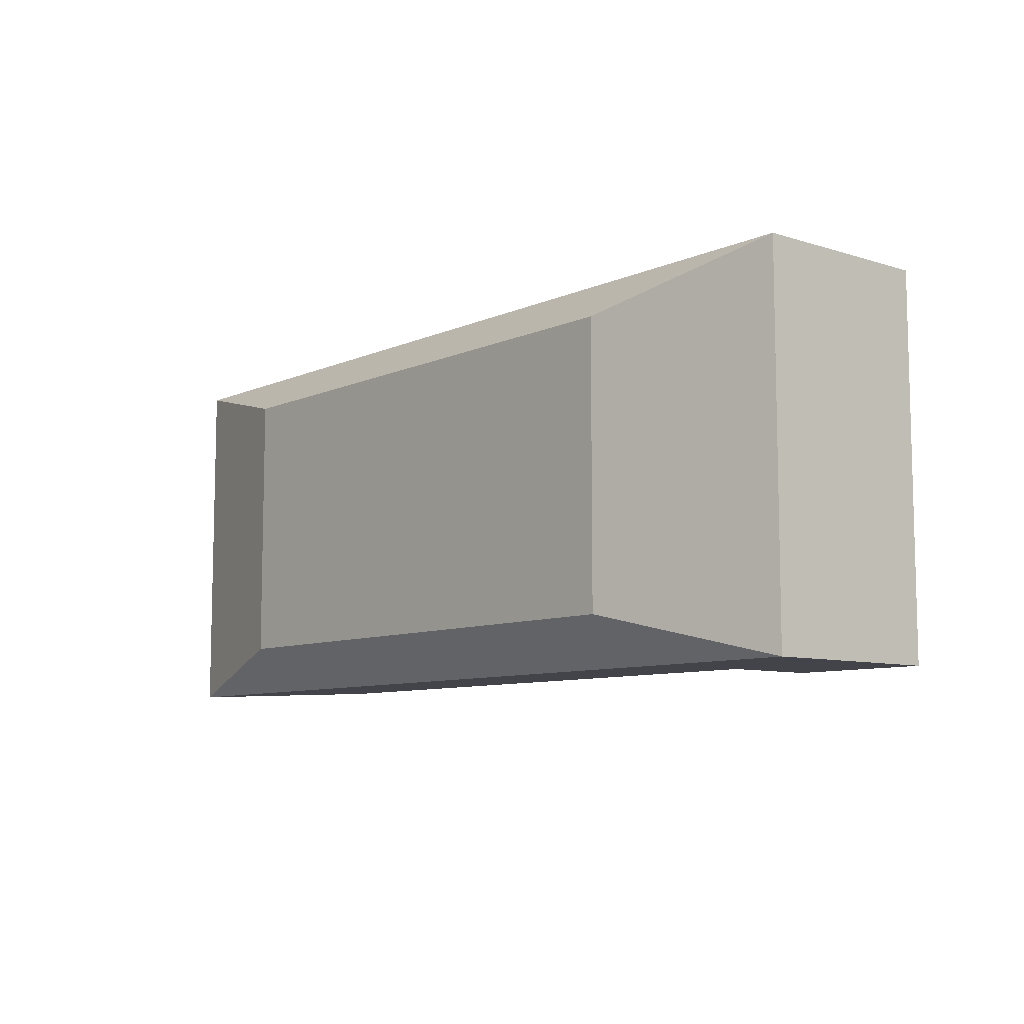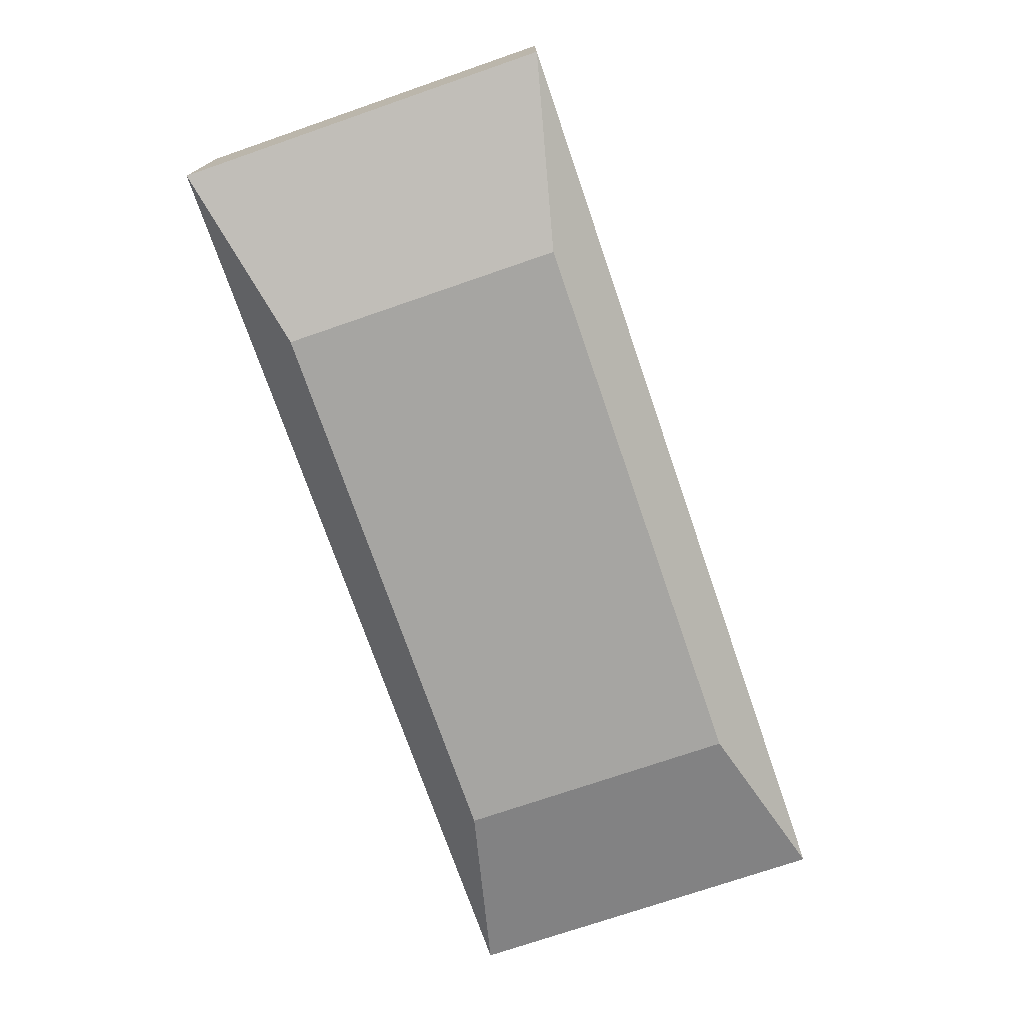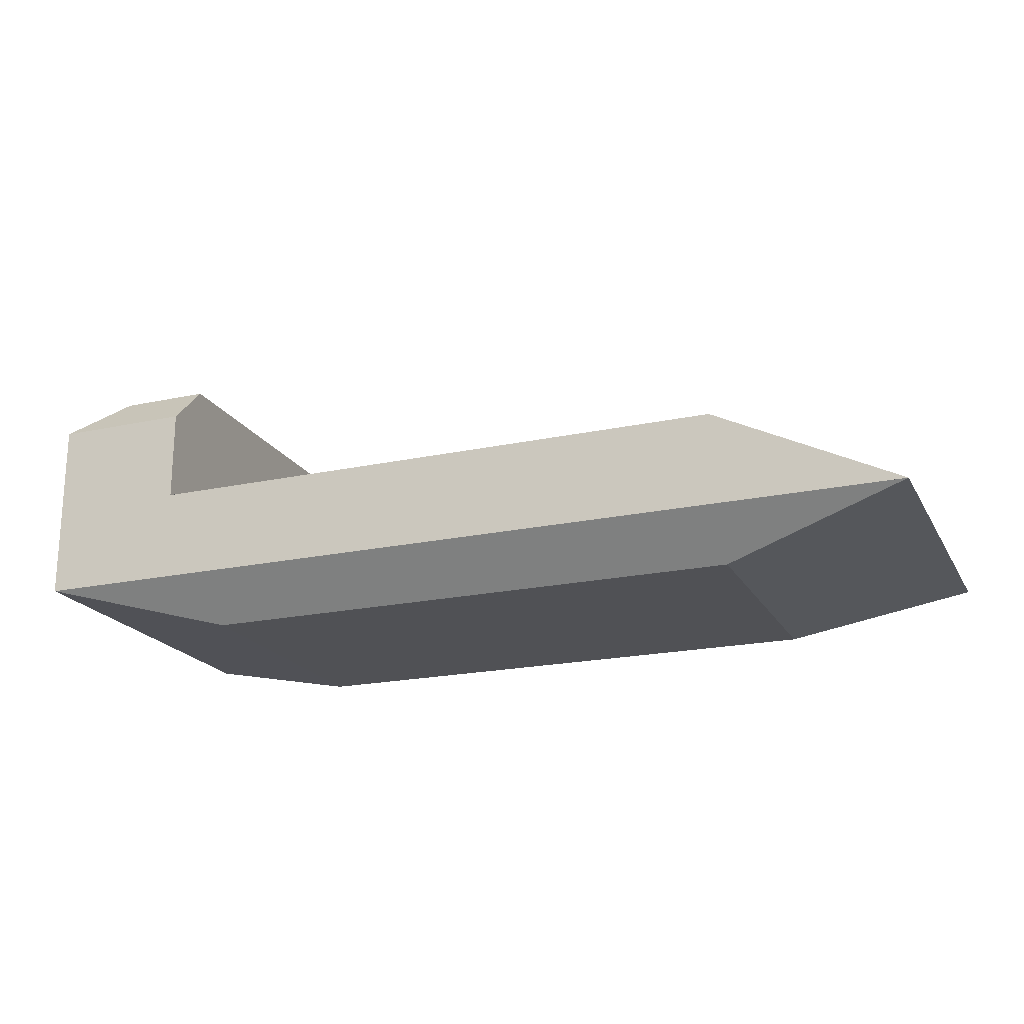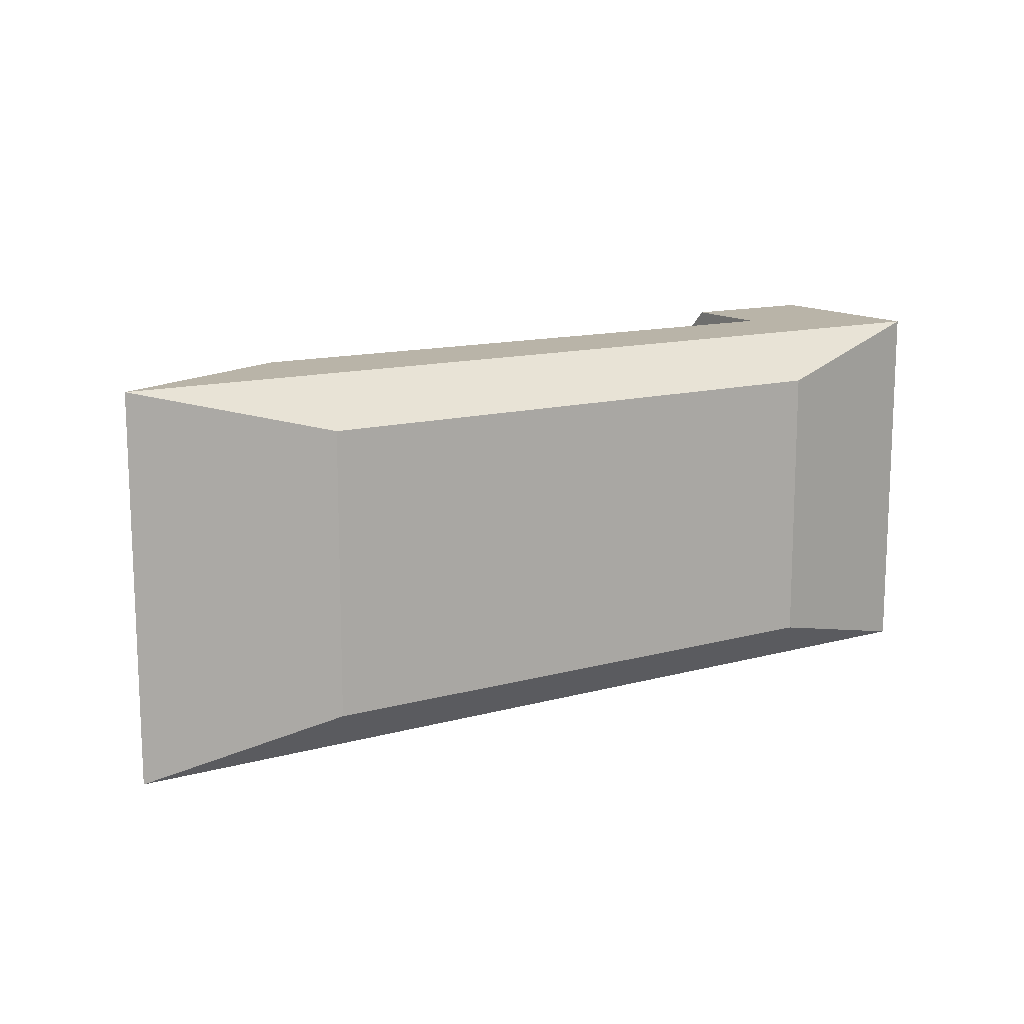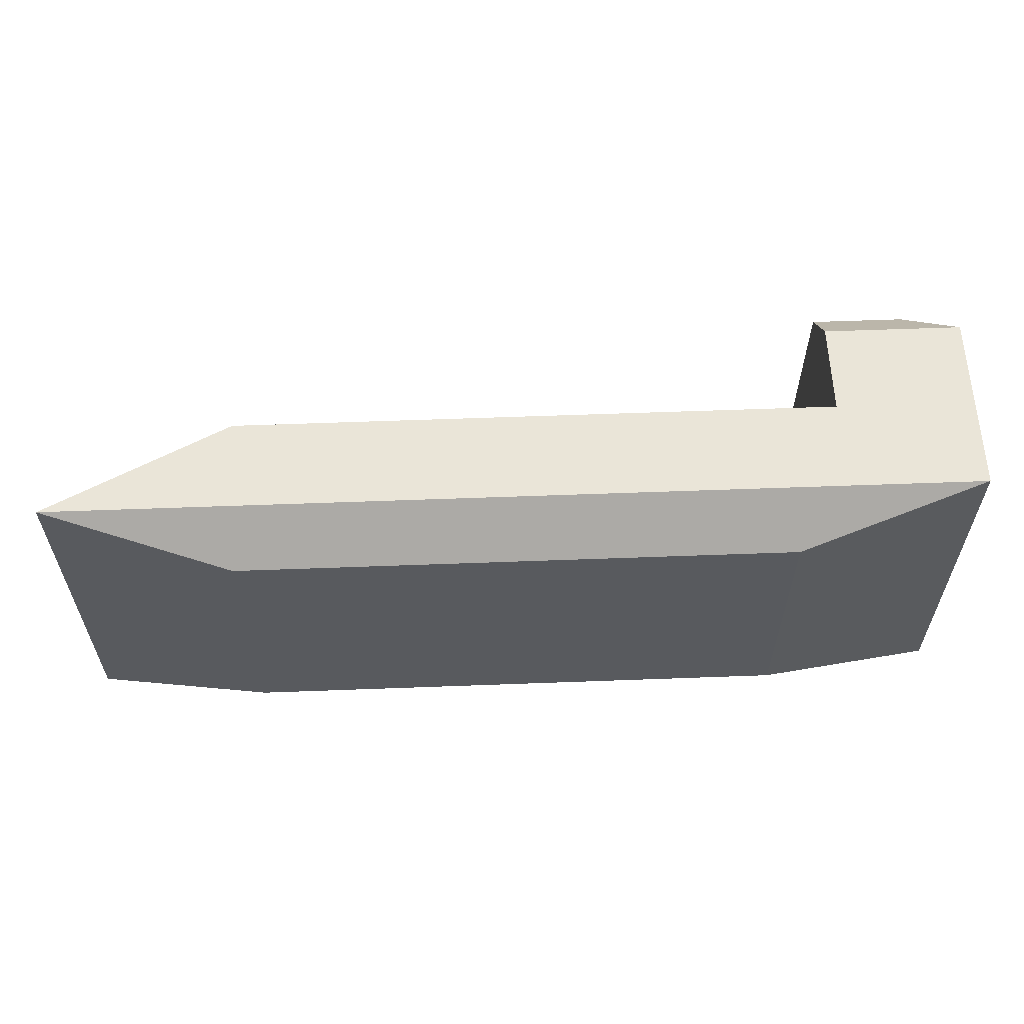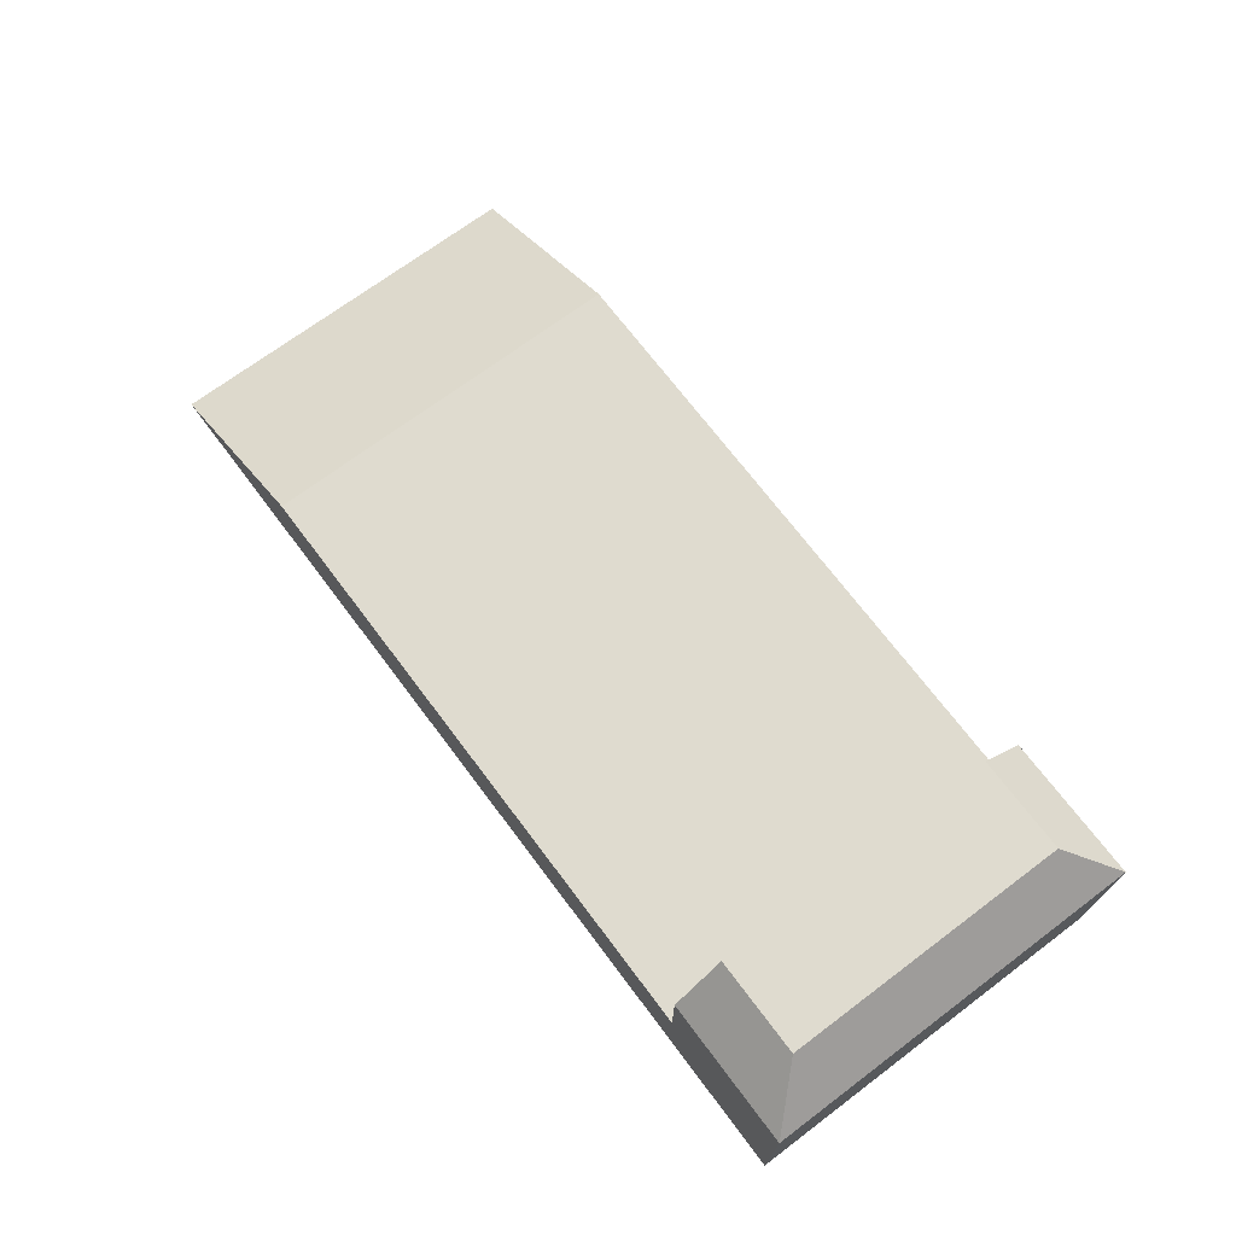
<metadata>
{"format":"obj","ext":"obj","renderer":"f3d","projection":"perspective","resolution":1024,"background":"white","views":[{"elev":-8.5,"azim":49.8,"up":"+Z"},{"elev":-73.8,"azim":109.0,"up":"+Y"},{"elev":-20.2,"azim":-158.4,"up":"+Y"},{"elev":13.2,"azim":-32.0,"up":"+Z"},{"elev":59.3,"azim":-2.2,"up":"+Z"},{"elev":70.5,"azim":53.1,"up":"+Y"}]}
</metadata>
<code>
g Hovercraft_Frame
v 0 0 0
v -0.75 0 0
v -0.25 0.25 -0.25
v -0.75 0.25 -0.25
v -0.75 0 0
v -0.75 0 -2
v -0.75 0.25 -0.25
v -0.75 0.25 -1.75
v -0.75 0 -2
v 0 0 -2
v -0.75 0.25 -1.75
v -0.25 0.25 -1.75
v 0 0 -2
v 0 0 0
v -0.25 0.25 -1.75
v -0.25 0.25 -0.25
v -0.25 0.25 -0.25
v -0.75 0.25 -0.25
v -0.25 0.25 -1.75
v -0.75 0.25 -1.75
v 0 0 -2
v -0.75 0 -2
v 0 0 0
v -0.75 0 0
v 0 -1 0
v -0.75 -1 0
v 0 0 0
v -0.75 0 0
v -0.75 -1 0
v -0.75 -1 -2
v -0.75 0 0
v -0.75 0 -2
v -0.75 -1 -2
v 0 -1 -2
v -0.75 0 -2
v 0 0 -2
v 0 -1 -2
v 0 -1 0
v 0 0 -2
v 0 0 0
v 0 0 0
v -0.75 0 0
v 0 0 -2
v -0.75 0 -2
v 0 -1 -2
v -0.75 -1 -2
v 0 -1 0
v -0.75 -1 0
v -1 -1.25 -0.25
v -4 -1.25 -0.25
v 0 -1 0
v -5 -1 0
v -4 -1.25 -0.25
v -4 -1.25 -1.75
v -5 -1 0
v -5 -1 -2
v -4 -1.25 -1.75
v -1 -1.25 -1.75
v -5 -1 -2
v 0 -1 -2
v -1 -1.25 -1.75
v -1 -1.25 -0.25
v 0 -1 -2
v 0 -1 0
v 0 -1 0
v -5 -1 0
v 0 -1 -2
v -5 -1 -2
v -1 -1.25 -1.75
v -4 -1.25 -1.75
v -1 -1.25 -0.25
v -4 -1.25 -0.25
v -0.75 -1 0
v -5 -1 0
v -0.75 -0.5 0
v -4 -0.5 0
v -5 -1 0
v -5 -1 -2
v -4 -0.5 0
v -4 -0.5 -2
v -5 -1 -2
v -0.75 -1 -2
v -4 -0.5 -2
v -0.75 -0.5 -2
v -0.75 -1 -2
v -0.75 -1 0
v -0.75 -0.5 -2
v -0.75 -0.5 0
v -0.75 -0.5 0
v -4 -0.5 0
v -0.75 -0.5 -2
v -4 -0.5 -2
v -0.75 -1 -2
v -5 -1 -2
v -0.75 -1 0
v -5 -1 0
f 2 1 3
f 4 2 3
f 6 5 7
f 8 6 7
f 10 9 11
f 12 10 11
f 14 13 15
f 16 14 15
f 18 17 19
f 20 18 19
f 22 21 23
f 24 22 23
f 26 25 27
f 28 26 27
f 30 29 31
f 32 30 31
f 34 33 35
f 36 34 35
f 38 37 39
f 40 38 39
f 42 41 43
f 44 42 43
f 46 45 47
f 48 46 47
f 50 49 51
f 52 50 51
f 54 53 55
f 56 54 55
f 58 57 59
f 60 58 59
f 62 61 63
f 64 62 63
f 66 65 67
f 68 66 67
f 70 69 71
f 72 70 71
f 74 73 75
f 76 74 75
f 78 77 79
f 80 78 79
f 82 81 83
f 84 82 83
f 86 85 87
f 88 86 87
f 90 89 91
f 92 90 91
f 94 93 95
f 96 94 95

</code>
